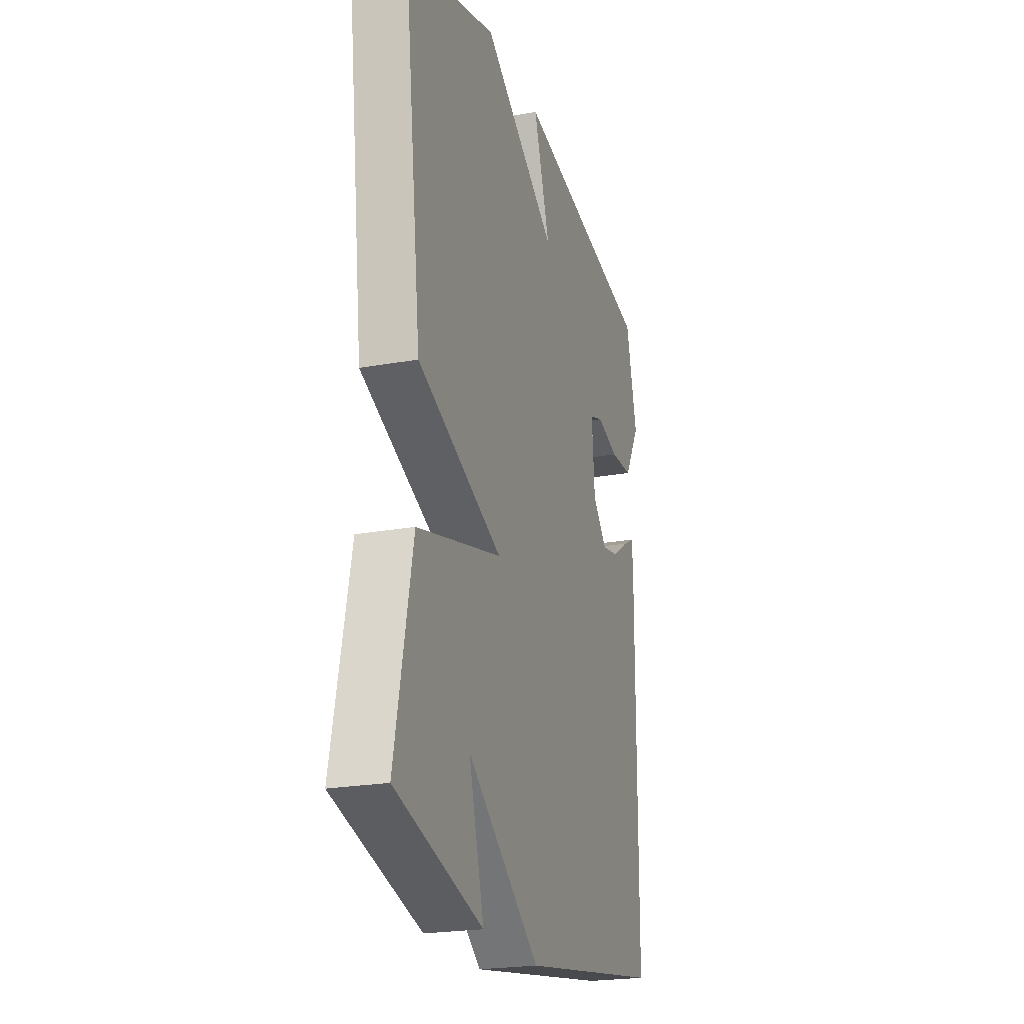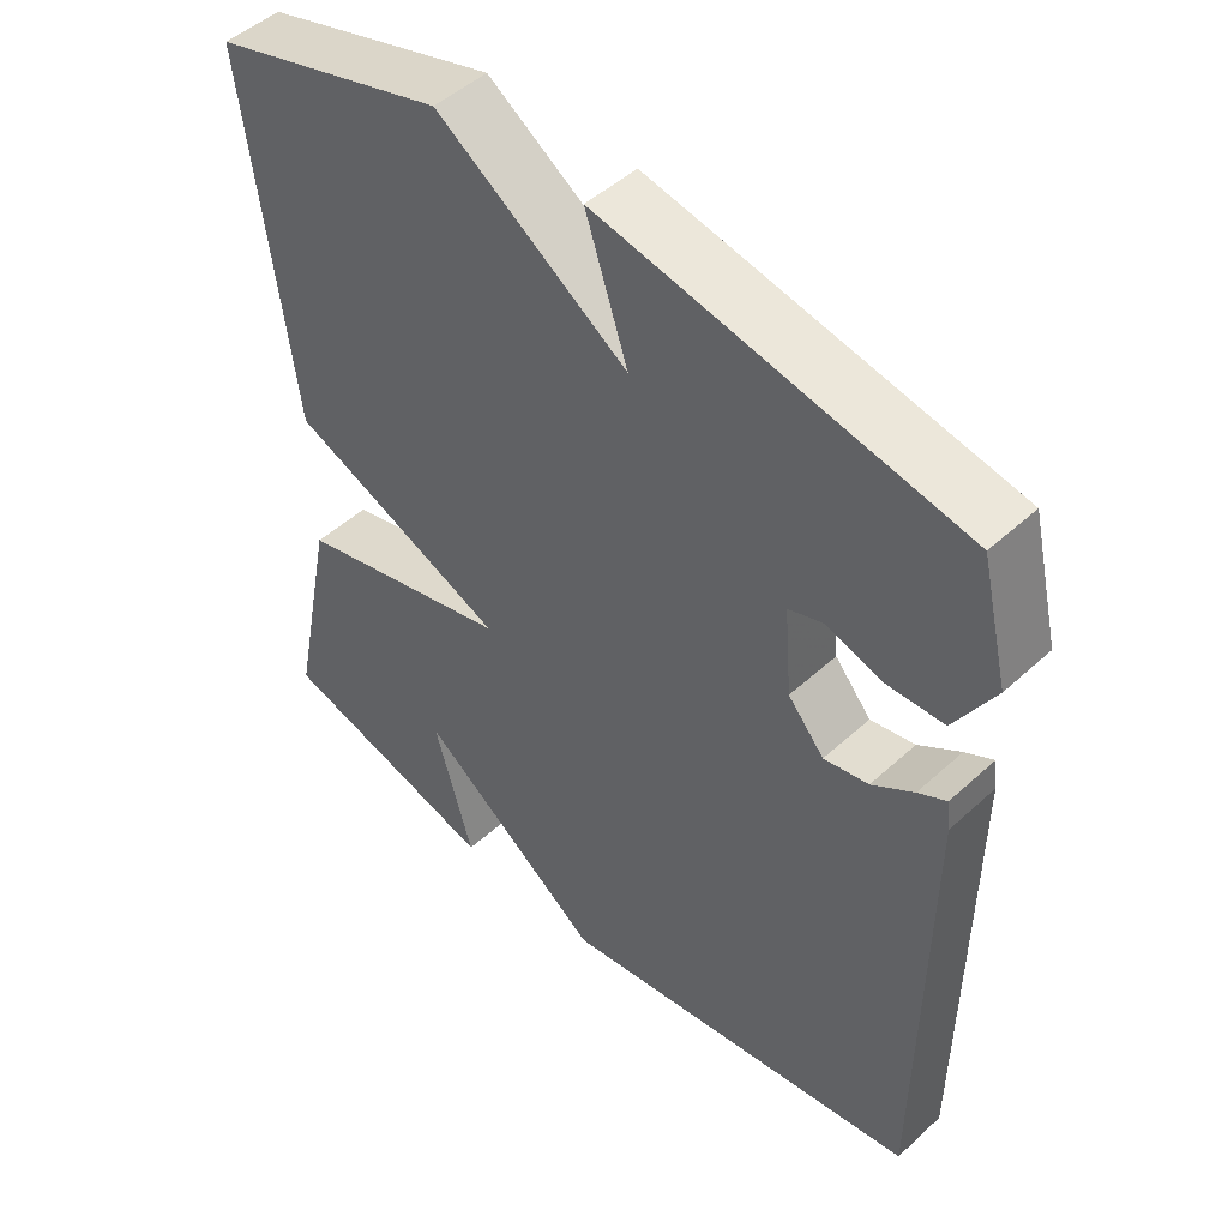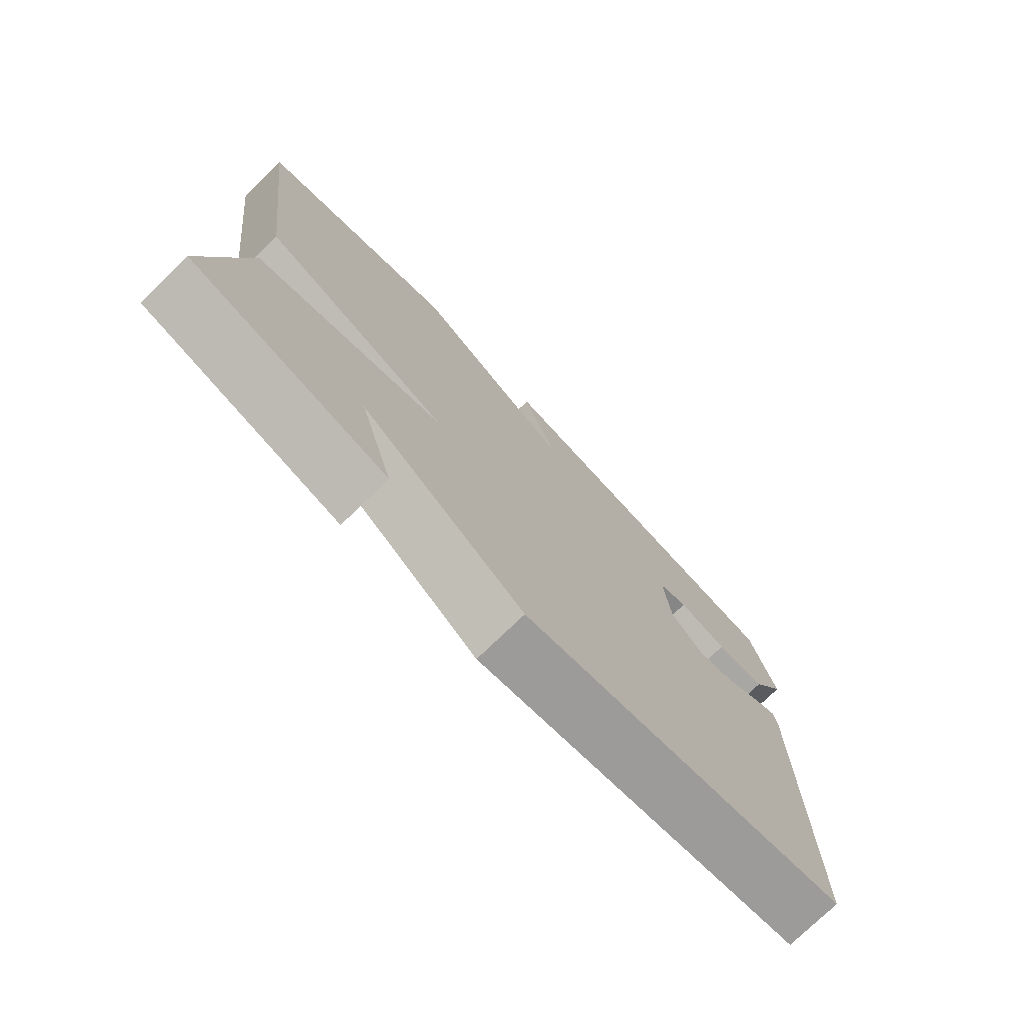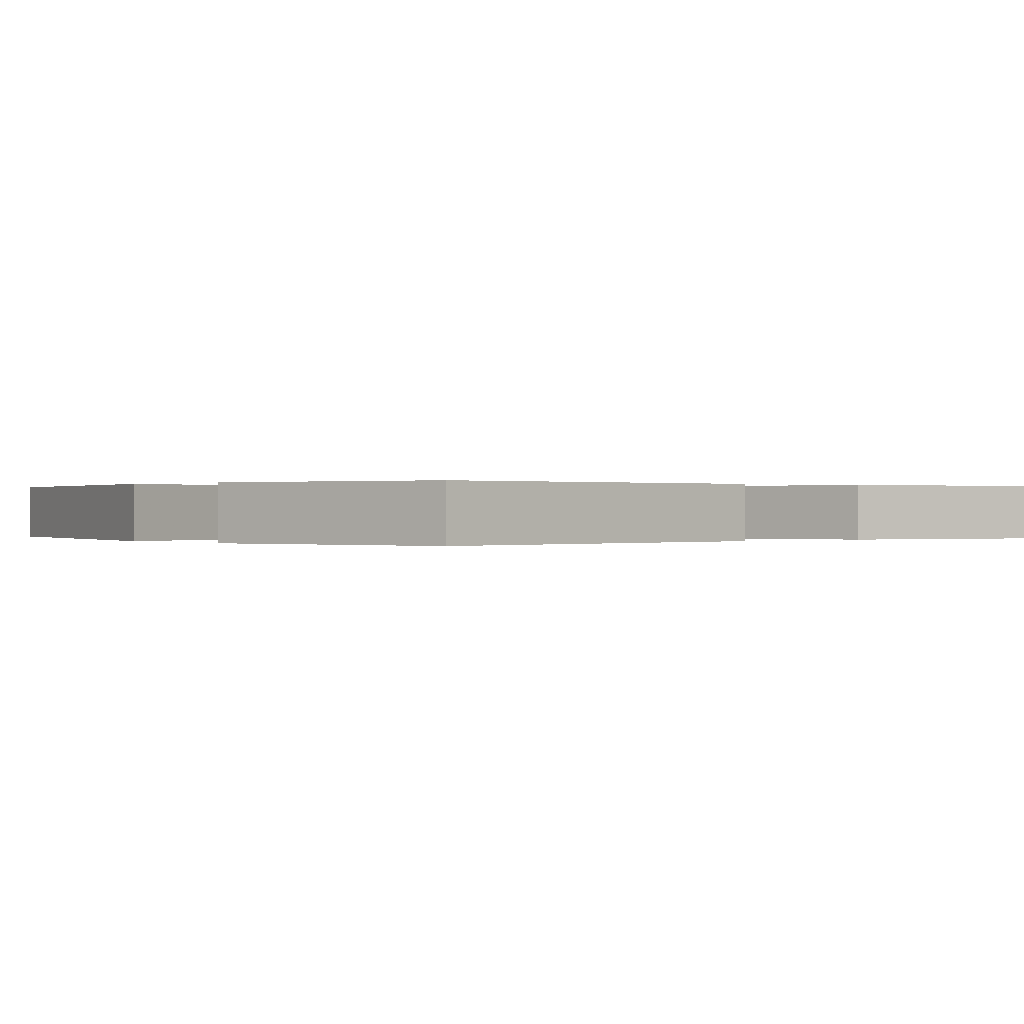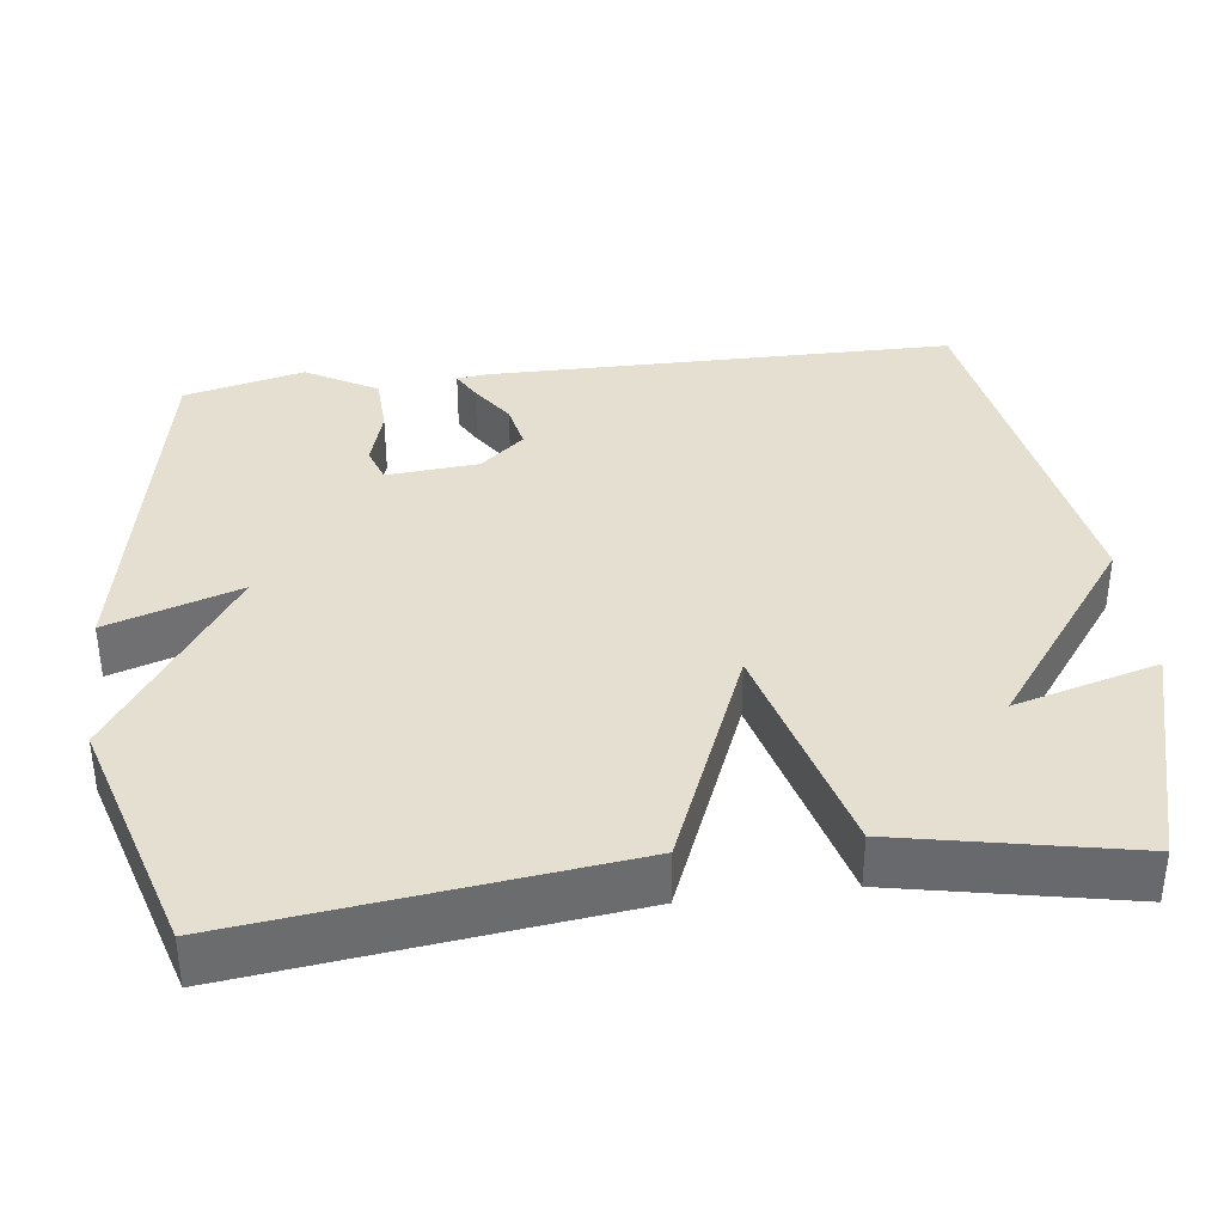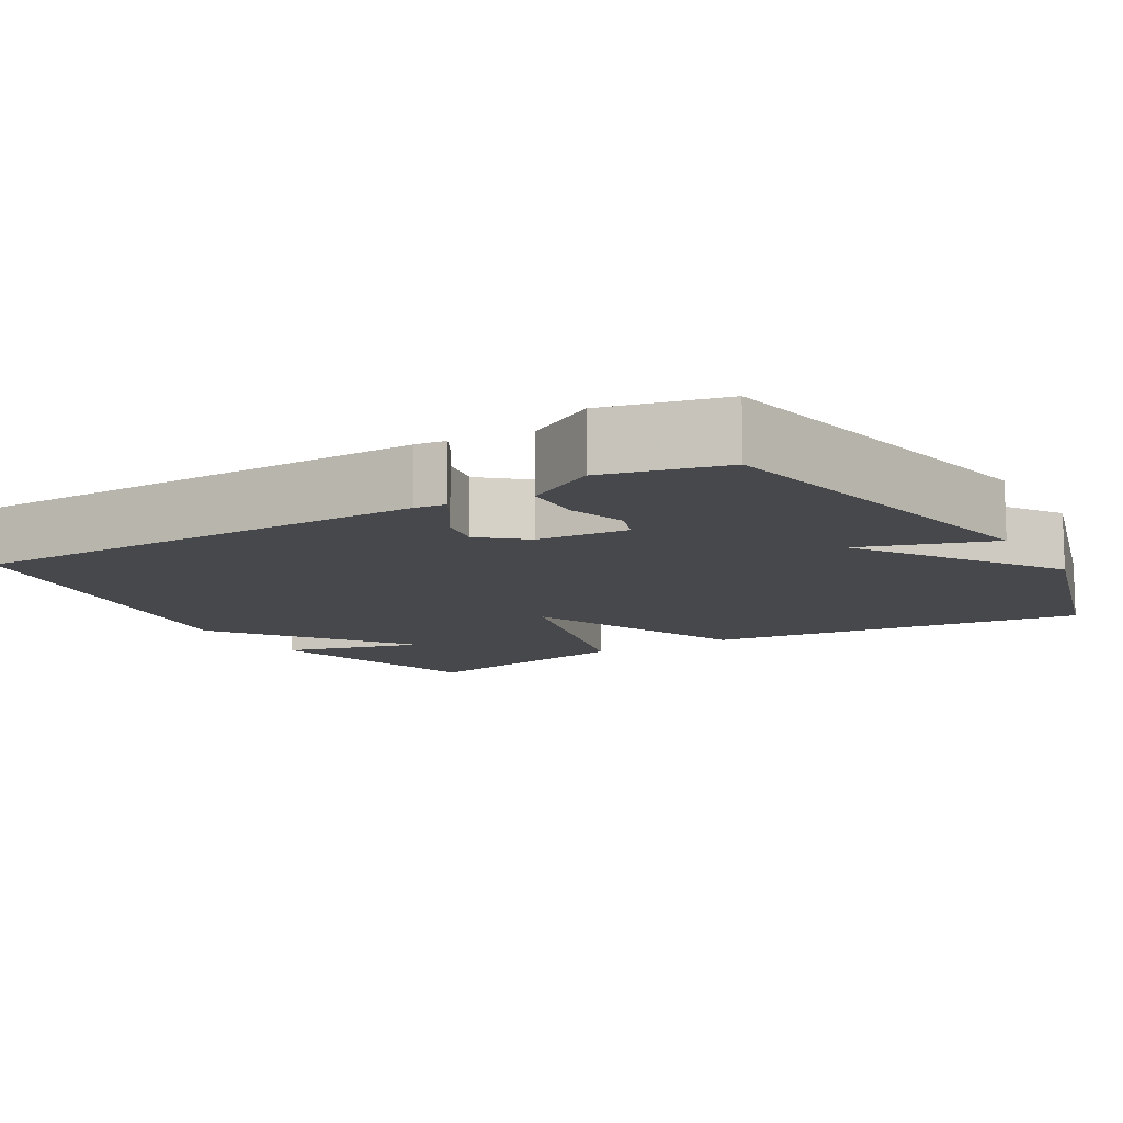
<metadata>
{"format":"obj","ext":"obj","renderer":"f3d","projection":"perspective","resolution":1024,"background":"white","views":[{"elev":-22.7,"azim":107.4,"up":"+Z"},{"elev":48.7,"azim":-135.4,"up":"+Z"},{"elev":-76.1,"azim":134.0,"up":"+Z"},{"elev":0.1,"azim":52.0,"up":"+Y"},{"elev":36.8,"azim":82.9,"up":"+Y"},{"elev":-11.3,"azim":-59.3,"up":"+Y"}]}
</metadata>
<code>
v -0.5 0.07 -0.5
v -0.503 0.07 0.108
v -0.498 0.07 0.148
v -0.46 0.07 0.127
v -0.404 0.07 0.089
v -0.344 0.07 0.077
v -0.295 0.07 0.134
v -0.285 0.07 0.254
v -0.331 0.07 0.27
v -0.407 0.07 0.247
v -0.485 0.07 0.25
v -0.538 0.07 0.343
v -0.5 0.07 0.5
v -0.015 0.07 0.594
v -0.072 0.07 0.421
v 0.185 0.07 0.594
v 0.5 0.07 0.5
v 0.439 0.07 0.001
v 0.144 0.07 -0.121
v 0.439 0.07 -0.199
v 0.5 0.07 -0.5
v 0.198 0.07 -0.583
v 0.25 0.07 -0.396
v -0.002 0.07 -0.583
v -0.5 0 -0.5
v -0.503 0 0.108
v -0.498 0 0.148
v -0.46 0 0.127
v -0.404 0 0.089
v -0.344 0 0.077
v -0.295 0 0.134
v -0.285 0 0.254
v -0.331 0 0.27
v -0.407 0 0.247
v -0.485 0 0.25
v -0.538 0 0.343
v -0.5 0 0.5
v -0.015 0 0.594
v -0.072 0 0.421
v 0.185 0 0.594
v 0.5 0 0.5
v 0.439 0 0.001
v 0.144 0 -0.121
v 0.439 0 -0.199
v 0.5 0 -0.5
v 0.198 0 -0.583
v 0.25 0 -0.396
v -0.002 0 -0.583
f 3 4 5
f 2 3 5
f 1 2 5
f 24 1 5
f 23 24 5
f 20 21 22 23
f 19 20 23
f 19 23 5 6
f 17 18 19
f 16 17 19
f 15 16 19
f 13 14 15
f 12 13 15
f 11 12 15
f 10 11 15
f 9 10 15
f 8 9 15
f 7 8 15 19
f 6 7 19
f 29 28 27
f 29 27 26
f 29 26 25
f 29 25 48
f 29 48 47
f 47 46 45 44
f 47 44 43
f 30 29 47 43
f 43 42 41
f 43 41 40
f 43 40 39
f 39 38 37
f 39 37 36
f 39 36 35
f 39 35 34
f 39 34 33
f 39 33 32
f 43 39 32 31
f 43 31 30
f 1 25 26 2
f 2 26 27 3
f 3 27 28 4
f 4 28 29 5
f 5 29 30 6
f 6 30 31 7
f 7 31 32 8
f 8 32 33 9
f 9 33 34 10
f 10 34 35 11
f 11 35 36 12
f 12 36 37 13
f 13 37 38 14
f 14 38 39 15
f 15 39 40 16
f 16 40 41 17
f 17 41 42 18
f 18 42 43 19
f 19 43 44 20
f 20 44 45 21
f 21 45 46 22
f 22 46 47 23
f 23 47 48 24
f 24 48 25 1

</code>
